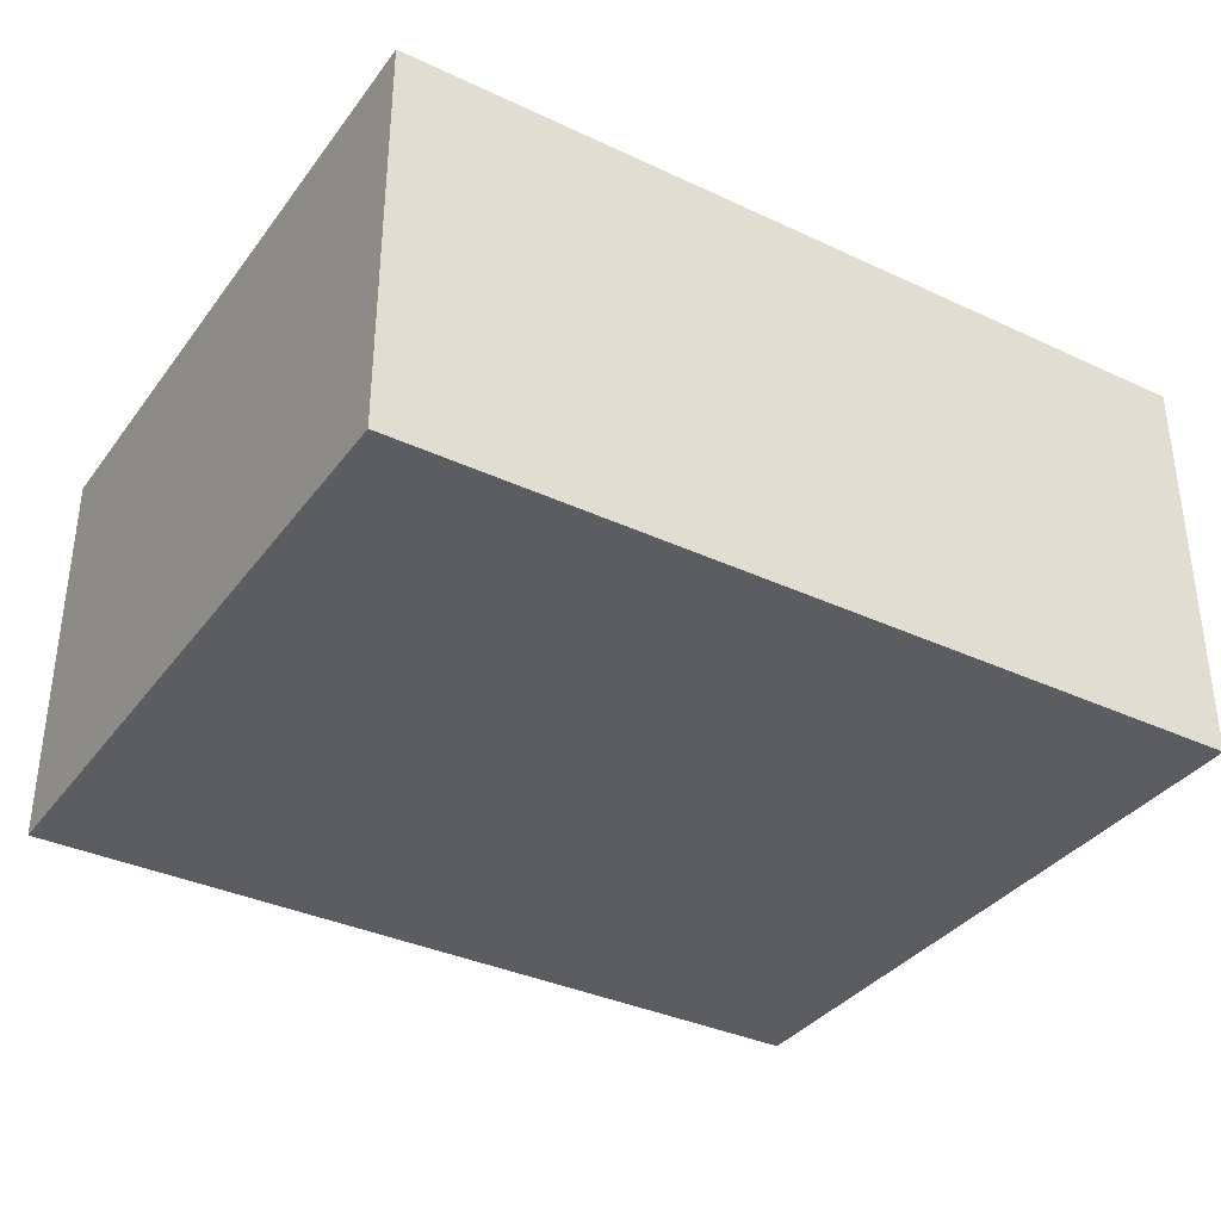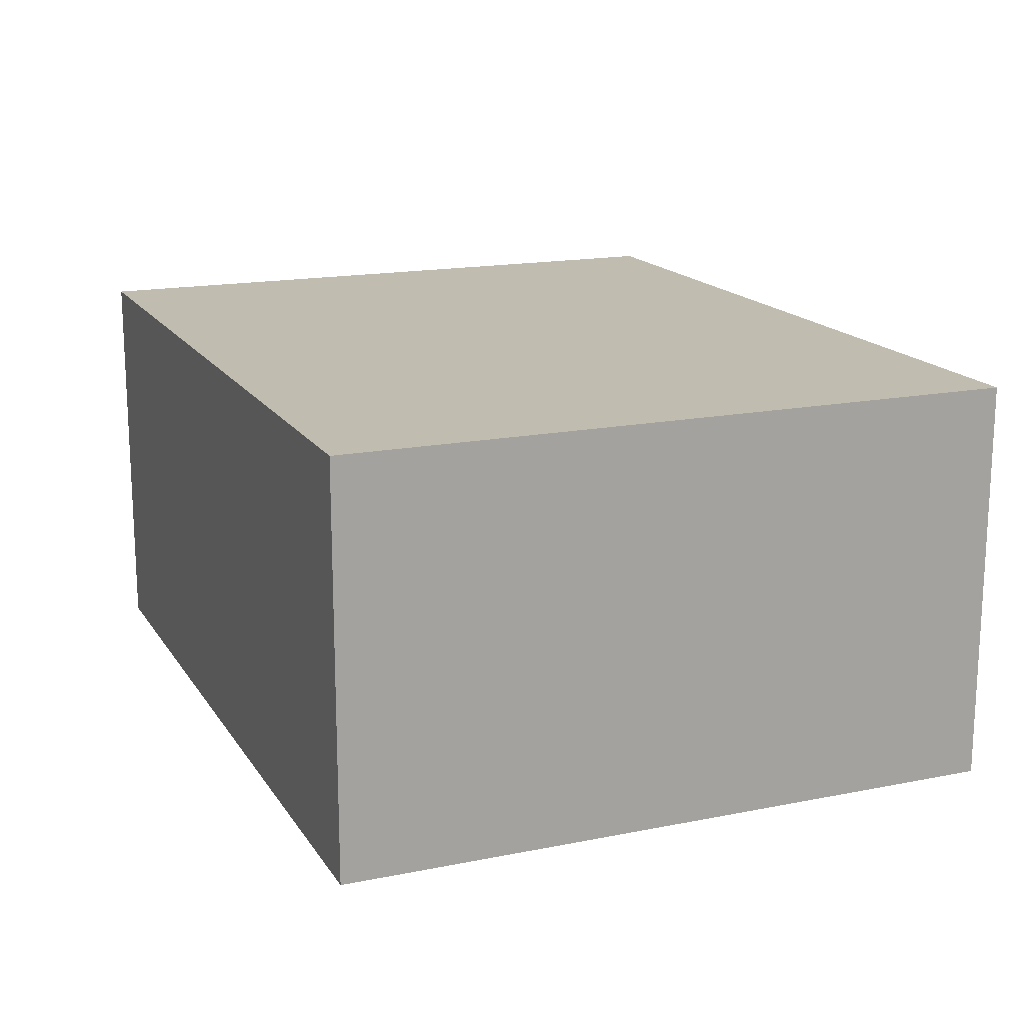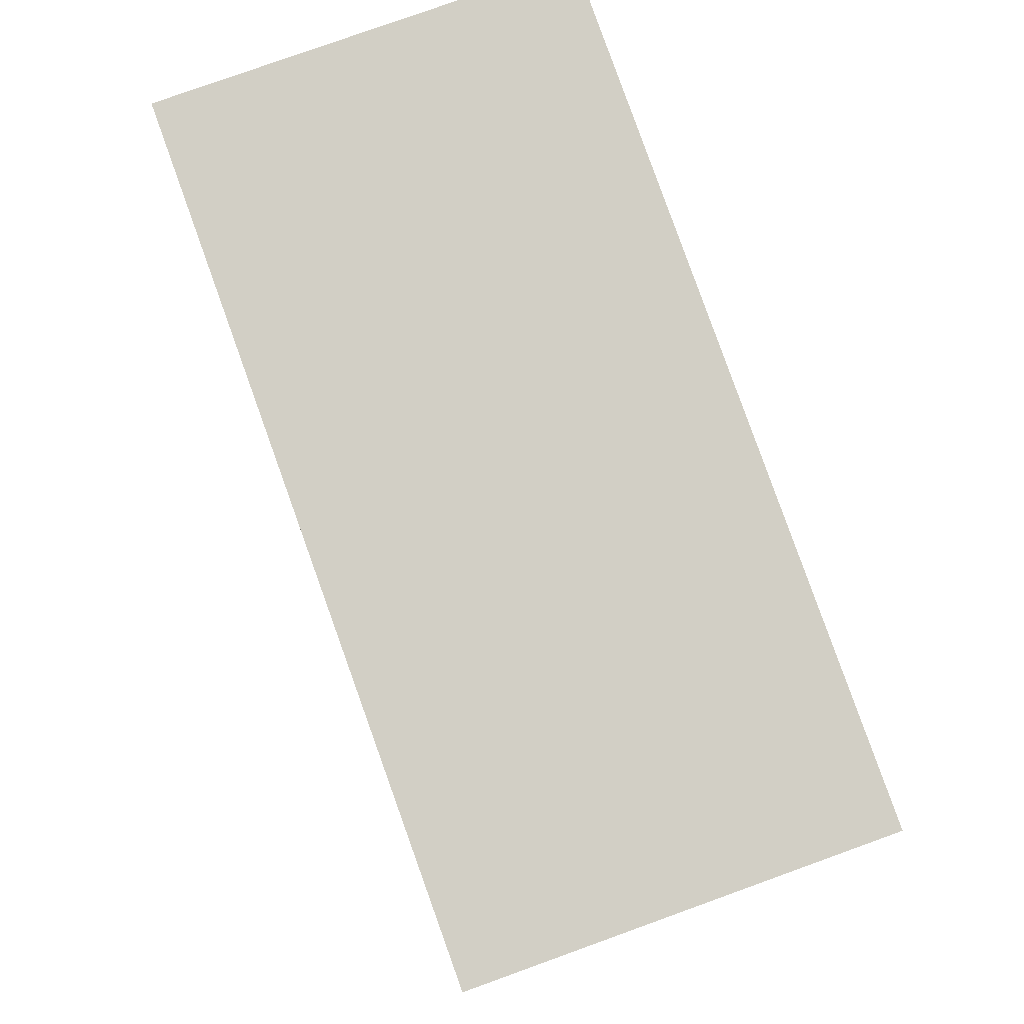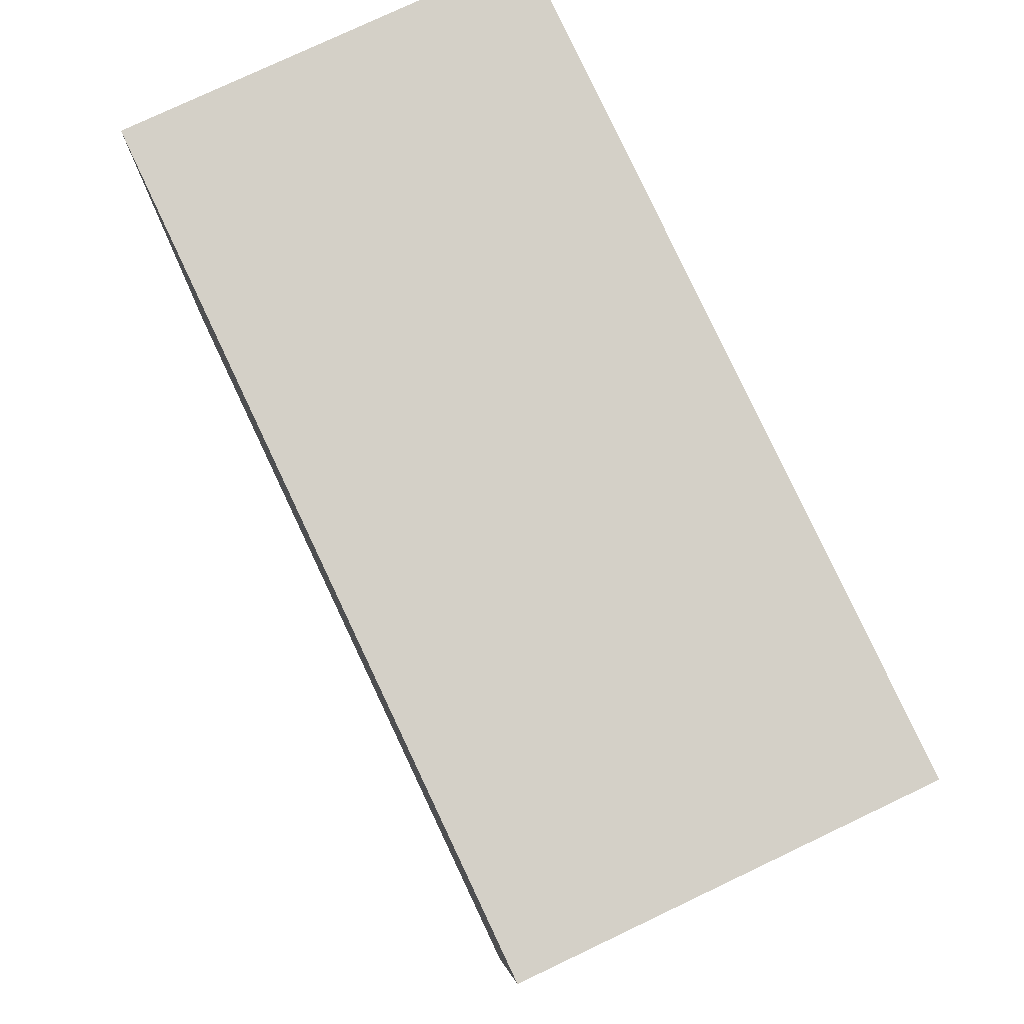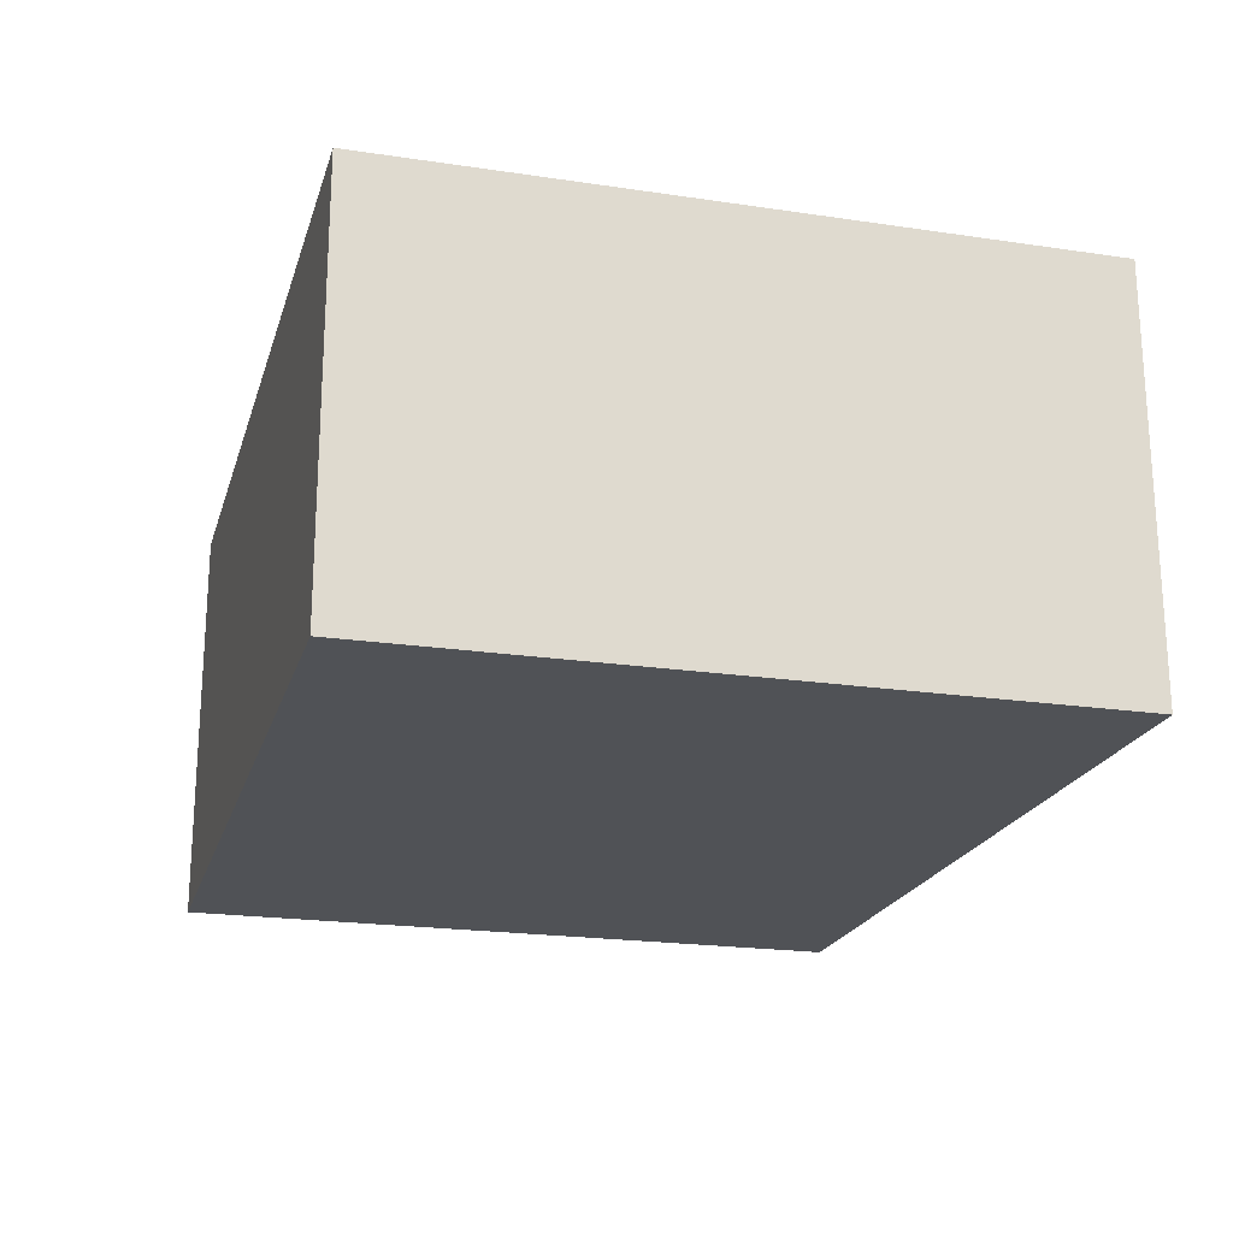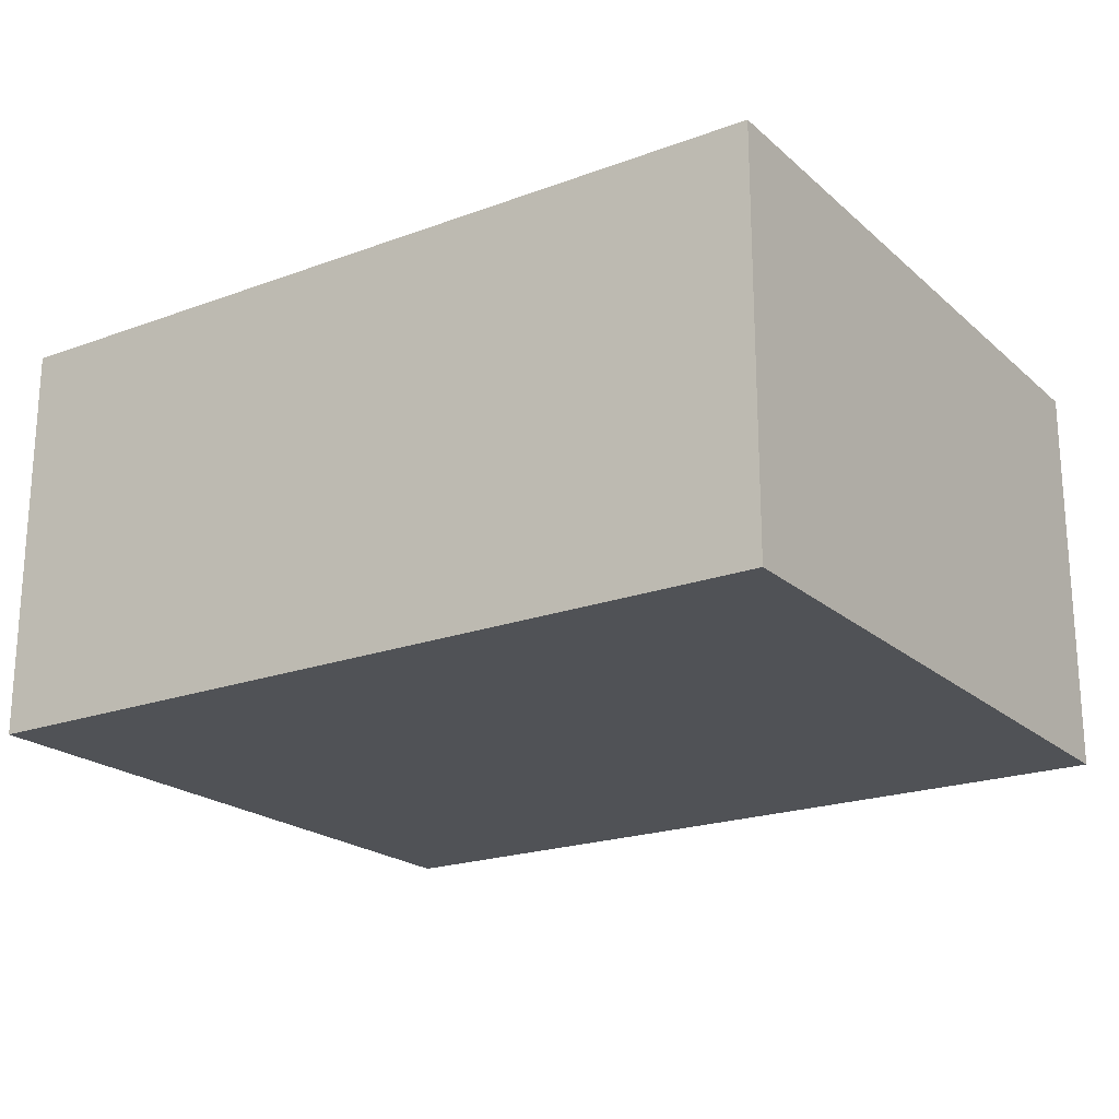
<metadata>
{"format":"obj","ext":"obj","renderer":"f3d","projection":"perspective","resolution":1024,"background":"white","views":[{"elev":-35.7,"azim":144.7,"up":"+Y"},{"elev":16.5,"azim":-116.0,"up":"+Y"},{"elev":78.9,"azim":-109.8,"up":"+Z"},{"elev":77.3,"azim":-115.4,"up":"+Z"},{"elev":-20.9,"azim":71.3,"up":"+Y"},{"elev":-20.9,"azim":29.9,"up":"+Y"}]}
</metadata>
<code>
v  2.462 1.199 0.157
v  0.129 1.199 -2.01
v  0 1.199 7.342e-17
v  2.59 1.199 -1.853
v  0.129 1.231e-16 -2.01
v  0 0 0
v  2.462 -9.613e-18 0.157
v  2.59 1.135e-16 -1.853
g defaultobject
f 1 2 3
f 2 1 4
f 5 3 2
f 3 5 6
f 6 1 3
f 1 6 7
f 7 4 1
f 4 7 8
f 8 2 4
f 2 8 5
f 5 7 6
f 7 5 8

</code>
